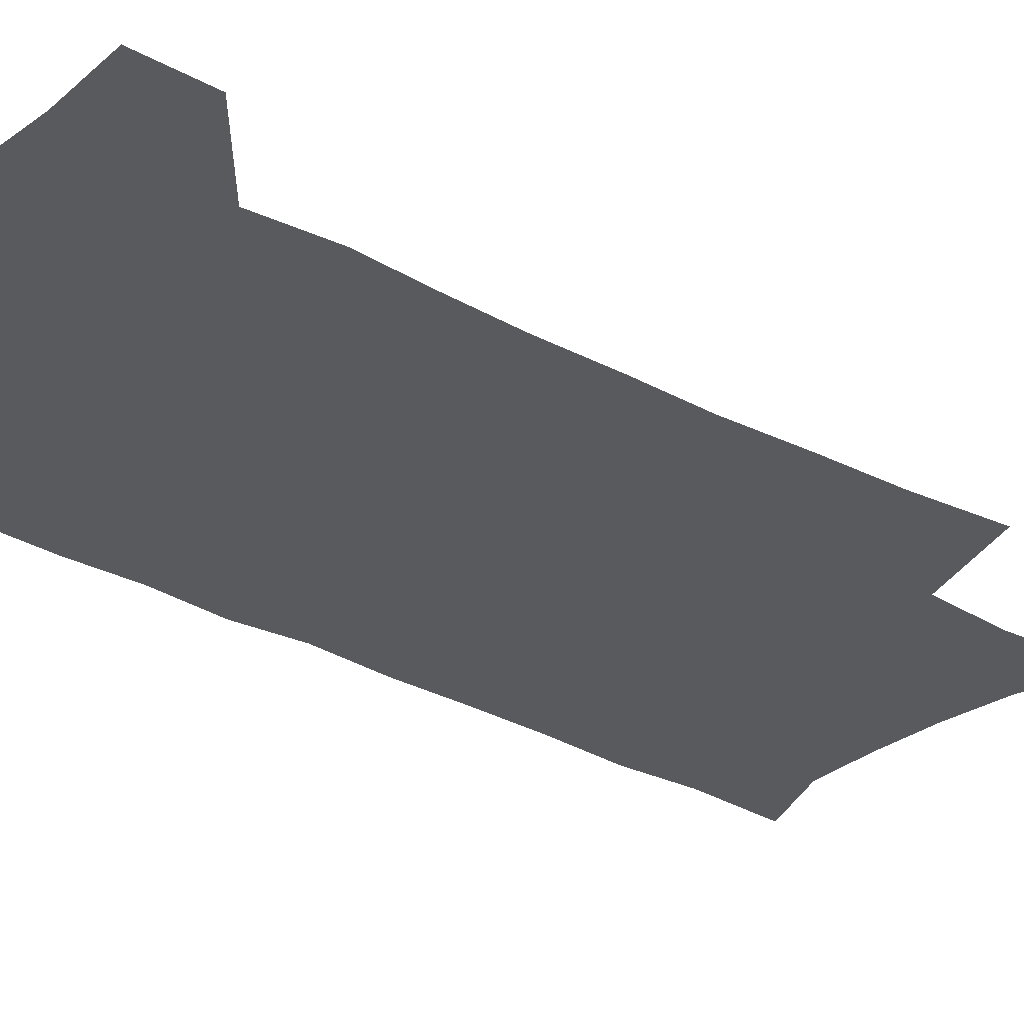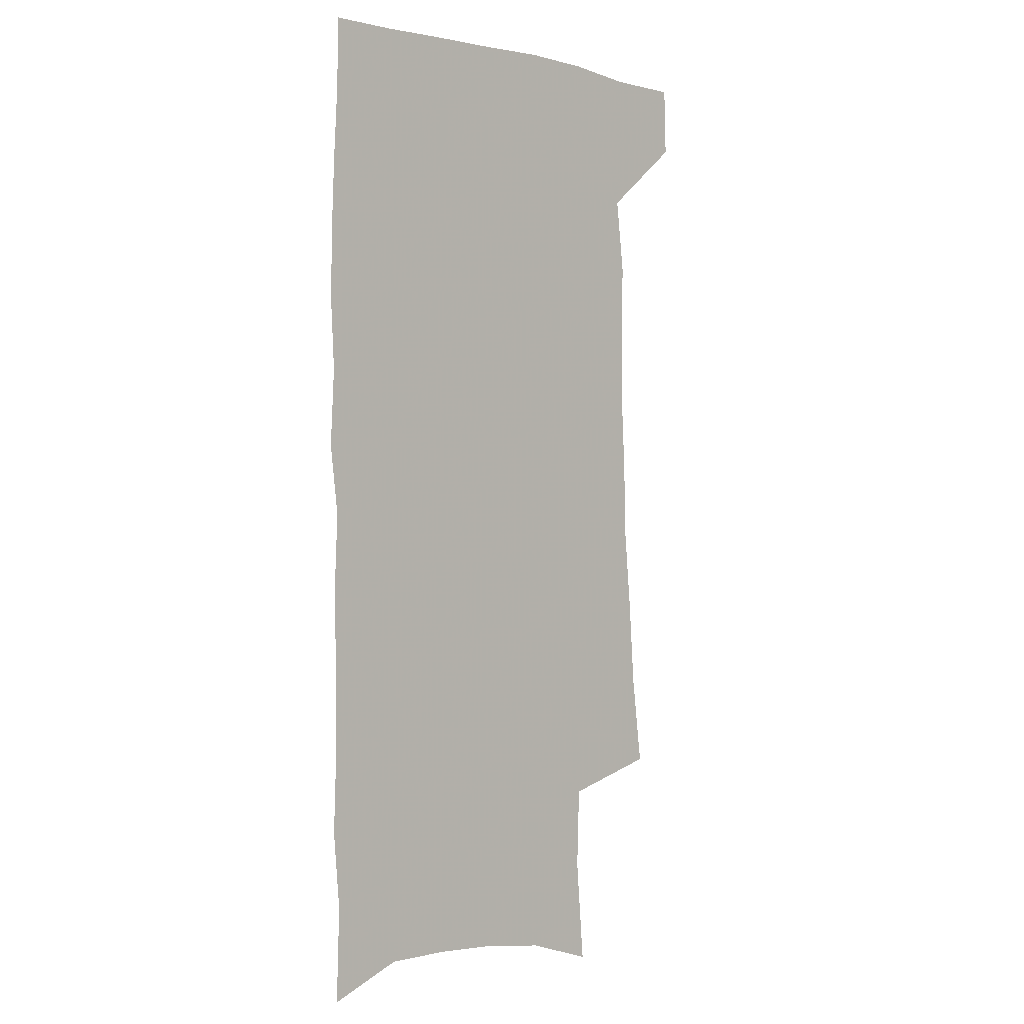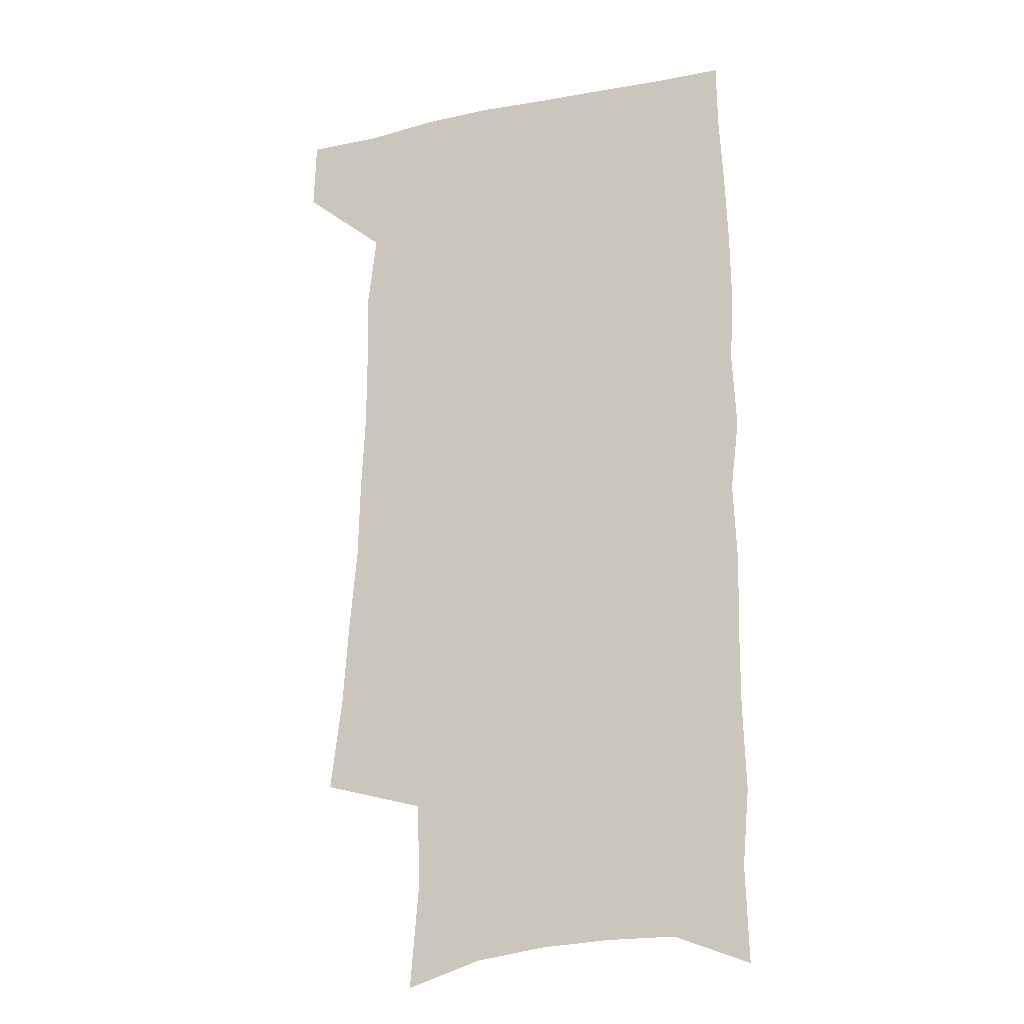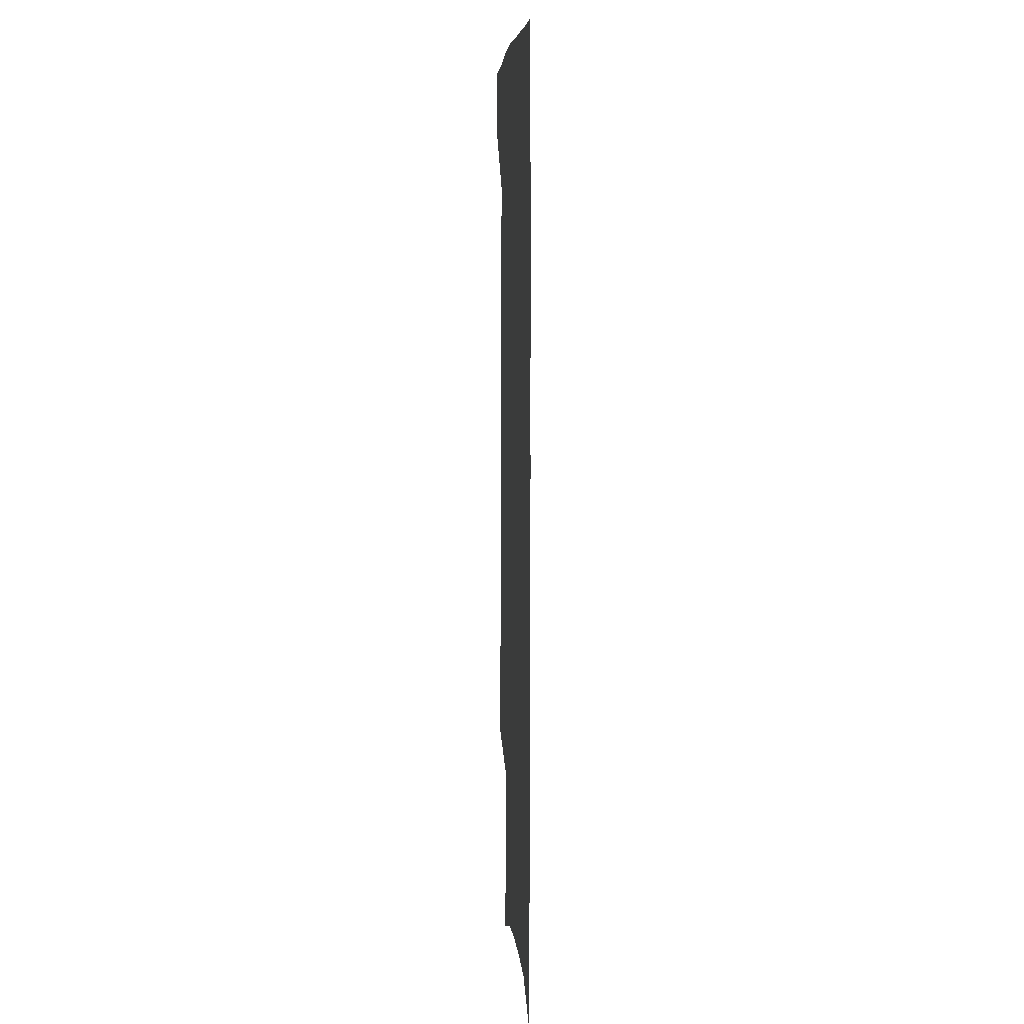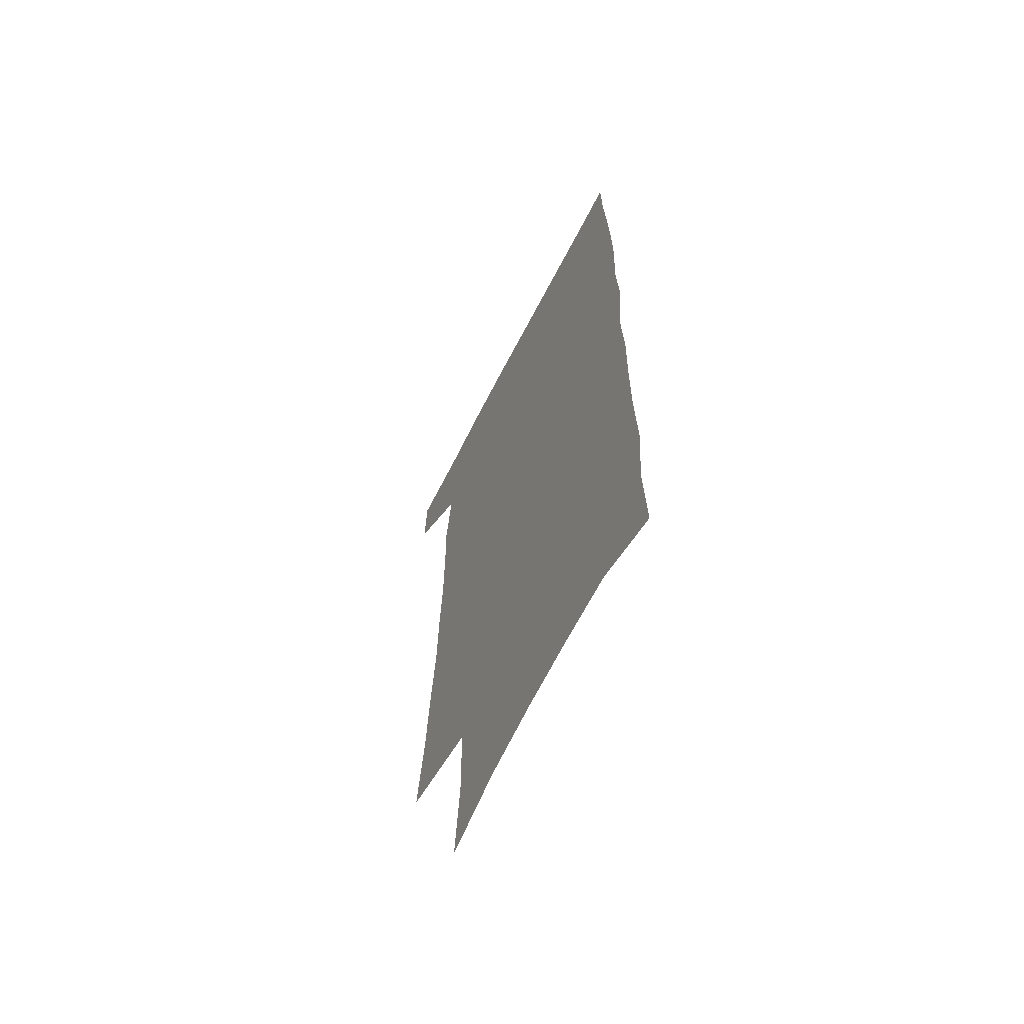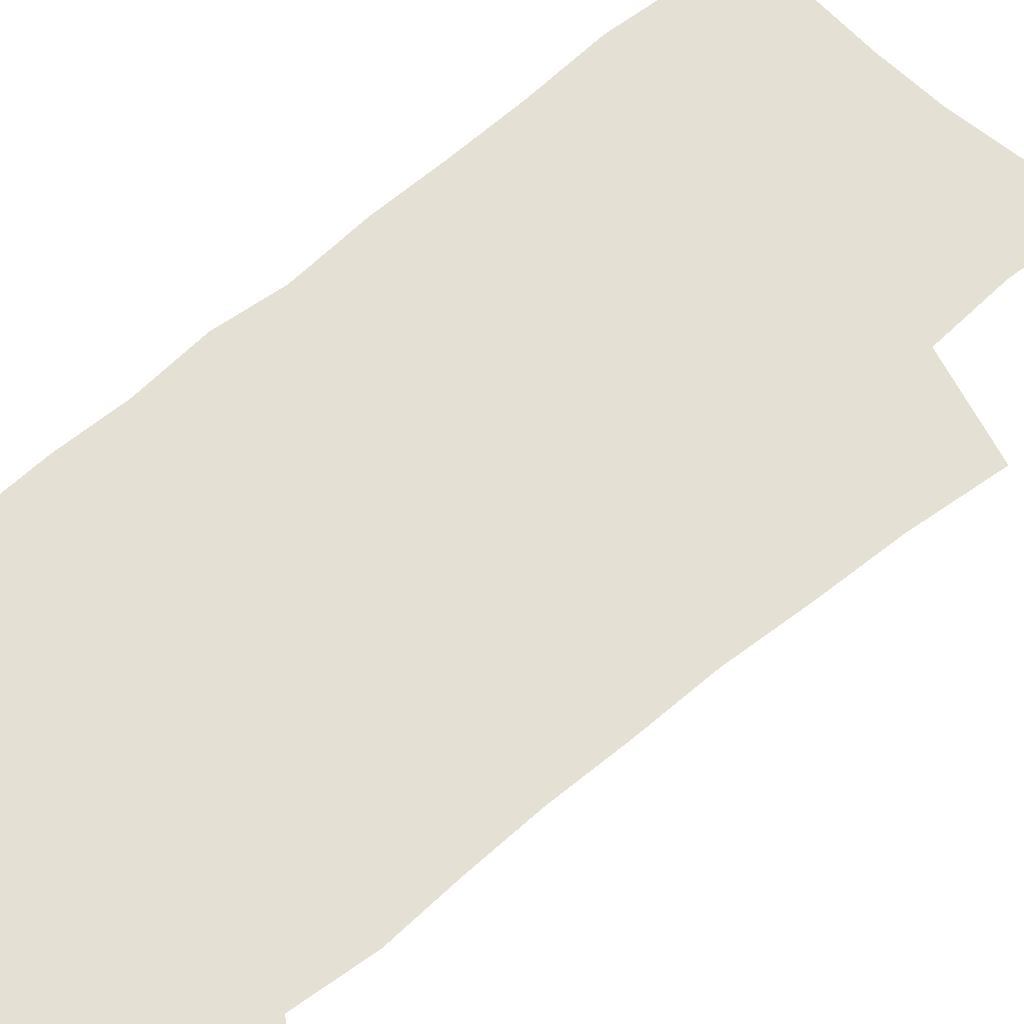
<metadata>
{"format":"obj","ext":"obj","renderer":"f3d","projection":"perspective","resolution":1024,"background":"white","views":[{"elev":-31.5,"azim":-129.3,"up":"+Z"},{"elev":0.2,"azim":135.2,"up":"+Y"},{"elev":-18.7,"azim":20.9,"up":"+Y"},{"elev":6.8,"azim":86.0,"up":"+Y"},{"elev":-65.3,"azim":62.9,"up":"+Y"},{"elev":65.3,"azim":-132.0,"up":"+Z"}]}
</metadata>
<code>
v 481.7 535.3 0
v 482.6 564.1 0
v 500.2 244.4 0
v 505 282.3 0
v 507.4 316.6 0
v 510.6 351.4 0
v 511.4 383.4 0
v 513.1 415.6 0
v 513.2 446.2 0
v 512.6 476 0
v 516.3 507.2 0
v 514.1 536 0
v 514 564.3 0
v 540 156.5 0
v 543.6 199.9 0
v 542.5 233.2 0
v 545.9 270.5 0
v 547.1 303.3 0
v 545.9 333.1 0
v 547.3 365.2 0
v 547.6 395 0
v 546.8 423.8 0
v 546.7 452.7 0
v 547.3 481.4 0
v 547 509 0
v 546.9 536.4 0
v 542.8 567.1 0
v 570.6 166.5 0
v 574.6 213.1 0
v 575.2 247.1 0
v 575.8 279.6 0
v 575.2 309.3 0
v 575.8 340.9 0
v 576.5 371.8 0
v 575.5 398.9 0
v 575.2 427.3 0
v 575.9 456.2 0
v 575.7 483.3 0
v 575.6 510.1 0
v 575.5 536.5 0
v 572.1 567.9 0
v 599.5 170.9 0
v 601.3 214.8 0
v 602.2 251.3 0
v 602.4 282.6 0
v 602.4 313.2 0
v 602.2 342.3 0
v 602.4 372.4 0
v 602.8 402.1 0
v 602.6 429.5 0
v 602.8 457.7 0
v 602.7 484.3 0
v 603 511.1 0
v 602.5 537.9 0
v 601.7 566.7 0
v 627.8 172.7 0
v 628 216.1 0
v 628.3 249.6 0
v 629.1 279.7 0
v 628.5 313.7 0
v 628.5 343.9 0
v 628.6 373.4 0
v 628.8 401.8 0
v 629.2 429.3 0
v 629.2 457.3 0
v 629.2 484.5 0
v 629.4 511.1 0
v 629.8 537.6 0
v 630.1 566.1 0
v 656 173 0
v 655.2 211.6 0
v 655.7 244.4 0
v 656.3 275.8 0
v 656 308.4 0
v 655.9 339.4 0
v 655.8 369.7 0
v 656.3 398.6 0
v 656.3 427.4 0
v 656.6 455.4 0
v 657.2 482.9 0
v 657.2 510.4 0
v 657.5 537.6 0
v 658.4 565.2 0
v 687.2 161.3 0
v 686 199.8 0
v 688.7 230.8 0
v 687.5 265.3 0
v 687.6 297.6 0
v 688.4 328.7 0
v 686.9 361.5 0
v 690.3 389.7 0
v 688.7 421 0
v 690.2 449.8 0
v 689.7 479.1 0
v 688.5 508.3 0
v 686.9 537.1 0
v 686.4 565.1 0
v 691 601 0
f 11 12 1
f 1 12 2
f 12 13 2
f 16 17 3
f 3 17 4
f 17 18 4
f 4 18 5
f 18 19 5
f 5 19 6
f 19 20 6
f 6 20 7
f 20 21 7
f 7 21 8
f 21 22 8
f 8 22 9
f 22 23 9
f 9 23 10
f 23 24 10
f 10 24 11
f 24 25 11
f 11 25 12
f 25 26 12
f 12 26 13
f 26 27 13
f 14 28 15
f 28 29 15
f 15 29 16
f 29 30 16
f 16 30 17
f 30 31 17
f 17 31 18
f 31 32 18
f 18 32 19
f 32 33 19
f 19 33 20
f 33 34 20
f 20 34 21
f 34 35 21
f 21 35 22
f 35 36 22
f 22 36 23
f 36 37 23
f 23 37 24
f 37 38 24
f 24 38 25
f 38 39 25
f 25 39 26
f 39 40 26
f 26 40 27
f 40 41 27
f 28 42 29
f 42 43 29
f 29 43 30
f 43 44 30
f 30 44 31
f 44 45 31
f 31 45 32
f 45 46 32
f 32 46 33
f 46 47 33
f 33 47 34
f 47 48 34
f 34 48 35
f 48 49 35
f 35 49 36
f 49 50 36
f 36 50 37
f 50 51 37
f 37 51 38
f 51 52 38
f 38 52 39
f 52 53 39
f 39 53 40
f 53 54 40
f 40 54 41
f 54 55 41
f 42 56 43
f 56 57 43
f 43 57 44
f 57 58 44
f 44 58 45
f 58 59 45
f 45 59 46
f 59 60 46
f 46 60 47
f 60 61 47
f 47 61 48
f 61 62 48
f 48 62 49
f 62 63 49
f 49 63 50
f 63 64 50
f 50 64 51
f 64 65 51
f 51 65 52
f 65 66 52
f 52 66 53
f 66 67 53
f 53 67 54
f 67 68 54
f 54 68 55
f 68 69 55
f 56 70 57
f 70 71 57
f 57 71 58
f 71 72 58
f 58 72 59
f 72 73 59
f 59 73 60
f 73 74 60
f 60 74 61
f 74 75 61
f 61 75 62
f 75 76 62
f 62 76 63
f 76 77 63
f 63 77 64
f 77 78 64
f 64 78 65
f 78 79 65
f 65 79 66
f 79 80 66
f 66 80 67
f 80 81 67
f 67 81 68
f 81 82 68
f 68 82 69
f 82 83 69
f 70 84 71
f 84 85 71
f 71 85 72
f 85 86 72
f 72 86 73
f 86 87 73
f 73 87 74
f 87 88 74
f 74 88 75
f 88 89 75
f 75 89 76
f 89 90 76
f 76 90 77
f 90 91 77
f 77 91 78
f 91 92 78
f 78 92 79
f 92 93 79
f 79 93 80
f 93 94 80
f 80 94 81
f 94 95 81
f 81 95 82
f 95 96 82
f 82 96 83
f 96 97 83

</code>
